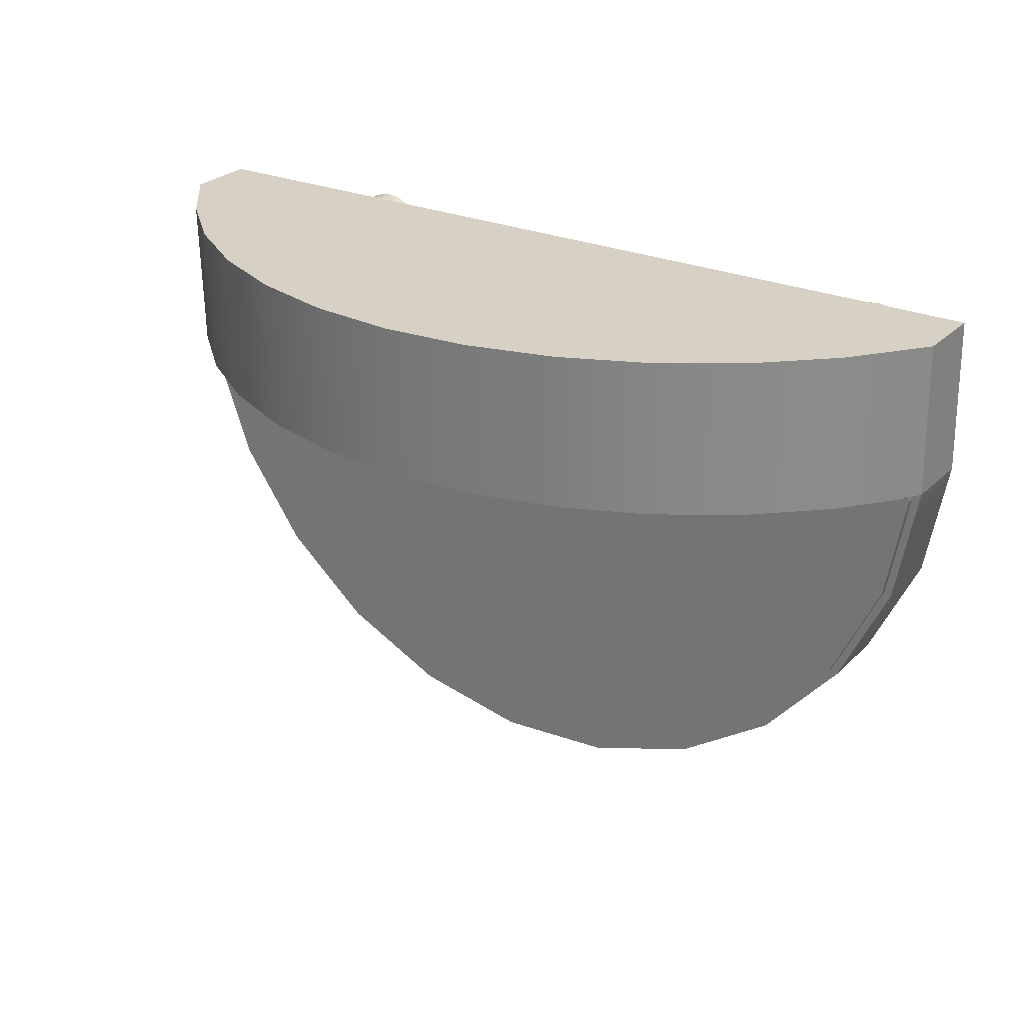
<metadata>
{"format":"obj","ext":"obj","renderer":"f3d","projection":"perspective","resolution":1024,"background":"white","views":[{"elev":27.5,"azim":-145.0,"up":"+Z"}]}
</metadata>
<code>
v 0.3931 0.03603 0.1726
v -0.3397 0.09481 0.1883
v -0.3882 0.03603 0.1893
v -0.2824 0.1451 0.1871
v -0.3911 0.03603 0.05829
v 0.3931 -0.02362 0.1726
v -0.2178 0.1856 0.1857
v -0.3425 0.09481 0.05725
v -0.3911 -0.02362 0.05829
v -0.3882 -0.02362 0.1893
v 0.3903 -0.02362 0.04153
v -0.1476 0.2153 0.1842
v -0.2852 0.1451 0.05602
v -0.3732 -0.02362 -0.04281
v -0.2753 -0.02362 0.1543
v 0.3903 0.03603 0.04153
v 0.3003 -0.02362 0.08205
v -0.07357 0.2335 0.1826
v -0.2206 0.1856 0.05464
v -0.3045 -0.02362 0.08654
v -0.3732 0.03603 -0.04281
v 0.3858 -0.02362 -0.009607
v -0.2856 -0.02362 0.1531
v -0.265 -0.02362 0.1528
v 0.3417 0.09481 0.04257
v 0.2928 -0.02362 0.07577
v 0.3059 -0.02362 0.09005
v 0.002414 0.2396 0.181
v -0.1504 0.2153 0.05313
v -0.2963 -0.02362 0.08009
v -0.3107 -0.02362 0.0949
v -0.3298 -0.02362 -0.1359
v -0.0145 -0.02362 -0.07164
v -0.2953 -0.02362 0.1492
v -0.2753 -0.1045 0.1543
v -0.2554 -0.02362 0.1486
v -0.265 -0.1045 0.1528
v 0.3858 0.03603 -0.009607
v 0.3445 0.09481 0.1736
v 0.284 -0.02362 0.07164
v 0.2928 -0.1119 0.07577
v 0.3092 -0.02362 0.09923
v 0.3059 -0.1119 0.09005
v 0.0784 0.2335 0.1793
v -0.07638 0.2335 0.05154
v -0.2867 -0.02362 0.07596
v -0.3045 -0.1045 0.08654
v -0.3145 -0.02362 0.1046
v -0.3298 0.03603 -0.1359
v -0.08728 -0.02362 -0.1192
v 0.008143 -0.02362 -0.07334
v -0.03681 -0.02362 -0.07585
v 0.2743 -0.02362 0.06994
v -0.3037 -0.02362 0.143
v -0.2856 -0.1045 0.1531
v 0.2711 -0.02362 0.1447
v -0.2554 -0.1045 0.1486
v 0.3507 0.03603 -0.1061
v 0.2844 0.1451 0.0438
v 0.2872 0.1451 0.1749
v 0.284 -0.1119 0.07164
v 0.3003 -0.1119 0.08205
v 0.3101 -0.02362 0.109
v 0.3092 -0.1119 0.09923
v 0.1524 0.2153 0.1778
v -0.000397 0.2396 0.04991
v -0.2764 -0.02362 0.07446
v -0.2963 -0.1045 0.08009
v -0.3107 -0.1045 0.0949
v -0.3157 -0.02362 0.1149
v -0.2638 -0.02362 -0.2145
v -0.09479 -0.02362 -0.1407
v -0.07448 -0.02362 -0.1005
v 0.02957 -0.02362 -0.08085
v 0.008143 -0.1187 -0.07334
v -0.05727 -0.02362 -0.08569
v -0.0145 -0.1187 -0.07164
v -0.3101 -0.02362 0.1348
v -0.2953 -0.1045 0.1492
v 0.2808 -0.02362 0.1438
v 0.2614 -0.02362 0.143
v -0.2472 -0.1045 0.1422
v 0.3507 -0.02362 -0.1061
v 0.2227 0.1856 0.1762
v 0.2743 -0.1119 0.06994
v 0.2474 -0.1119 0.07973
v 0.2554 -0.1119 0.07413
v 0.3084 -0.02362 0.1186
v 0.3101 -0.1119 0.109
v 0.2412 -0.1119 0.08721
v 0.237 -0.1119 0.09606
v 0.07559 0.2335 0.04828
v -0.2867 -0.1045 0.07596
v -0.248 -0.1045 0.08575
v -0.2416 -0.1045 0.09392
v -0.3145 -0.1045 0.1046
v -0.3142 -0.02362 0.1252
v -0.2638 0.03603 -0.2145
v -0.08244 -0.02362 -0.2061
v -0.0965 -0.02362 -0.1633
v -0.09479 -0.1187 -0.1407
v -0.08728 -0.1187 -0.1192
v 0.04833 -0.02362 -0.09365
v 0.02957 -0.1187 -0.08085
v -0.03681 -0.1187 -0.07585
v 0.2646 -0.02362 0.07079
v -0.3101 -0.1045 0.1348
v -0.3037 -0.1045 0.143
v 0.29 -0.02362 0.1405
v 0.2808 -0.1119 0.1438
v -0.2472 -0.02362 0.1422
v 0.2711 -0.1119 0.1447
v 0.2918 0.03603 -0.1902
v 0.2198 0.1856 0.04519
v 0.2646 -0.1119 0.07079
v 0.3042 -0.02362 0.1274
v 0.3084 -0.1119 0.1186
v 0.2353 -0.1119 0.1057
v 0.1496 0.2153 0.04669
v -0.2764 -0.1045 0.07446
v -0.2564 -0.1045 0.07952
v -0.2374 -0.1045 0.1035
v -0.3157 -0.1045 0.1149
v -0.1797 0.03603 -0.2734
v -0.06764 -0.02362 -0.2233
v -0.09228 -0.02362 -0.1856
v -0.0965 -0.1187 -0.1633
v -0.07448 -0.1187 -0.1005
v -0.05727 -0.1187 -0.08569
v 0.04833 -0.1187 -0.09365
v 0.2554 -0.02362 0.07413
v -0.3142 -0.1045 0.1252
v 0.298 -0.02362 0.1349
v 0.29 -0.1119 0.1405
v 0.2526 -0.02362 0.1389
v 0.2614 -0.1119 0.143
v -0.241 -0.02362 0.1338
v 0.06313 -0.02362 -0.1109
v 0.2918 -0.02362 -0.1902
v 0.2412 -0.02362 0.08721
v 0.3042 -0.1119 0.1274
v 0.2362 -0.1119 0.1154
v 0.237 -0.02362 0.09606
v 0.2353 -0.02362 0.1057
v -0.2661 -0.02362 0.07567
v -0.2661 -0.1045 0.07567
v -0.248 -0.02362 0.08575
v -0.2416 -0.02362 0.09392
v -0.2359 -0.1045 0.1138
v -0.1797 -0.02362 -0.2734
v -0.04888 -0.02362 -0.2361
v -0.06764 -0.1187 -0.2233
v -0.08244 -0.1187 -0.2061
v -0.09228 -0.1187 -0.1856
v 0.07297 -0.1187 -0.1313
v 0.07718 -0.1187 -0.1536
v 0.06313 -0.1187 -0.1109
v 0.2474 -0.02362 0.07973
v -0.241 -0.1045 0.1338
v 0.298 -0.1119 0.1349
v 0.07297 -0.02362 -0.1313
v 0.07548 -0.02362 -0.1763
v 0.2132 -0.02362 -0.2562
v 0.2395 -0.1119 0.1246
v 0.2362 -0.02362 0.1154
v -0.2564 -0.02362 0.07952
v -0.2374 -0.02362 0.1035
v -0.2371 -0.1045 0.1241
v -0.08325 0.03603 -0.3085
v -0.02746 -0.02362 -0.2436
v 0.07548 -0.1187 -0.1763
v 0.2526 -0.1119 0.1389
v 0.2451 -0.02362 0.1326
v -0.2371 -0.02362 0.1241
v 0.07718 -0.02362 -0.1536
v 0.06797 -0.02362 -0.1977
v 0.2132 0.03603 -0.2562
v -0.004815 -0.02362 -0.2453
v 0.2451 -0.1119 0.1326
v 0.2395 -0.02362 0.1246
v -0.2359 -0.02362 0.1138
v -0.08325 -0.02362 -0.3085
v -0.04888 -0.1187 -0.2361
v 0.05517 -0.1187 -0.2165
v 0.06797 -0.1187 -0.1977
v 0.05517 -0.02362 -0.2165
v 0.1201 -0.02362 -0.2996
v 0.0175 -0.02362 -0.2411
v 0.01903 0.03603 -0.3174
v -0.02746 -0.1187 -0.2436
v 0.03796 -0.1187 -0.2313
v 0.03796 -0.02362 -0.2313
v 0.1201 0.03603 -0.2996
v -0.004815 -0.1187 -0.2453
v 0.01903 -0.02362 -0.3174
v 0.0175 -0.1187 -0.2411
v -0.383 0.03603 0.05812
v -0.383 0.04108 0.05812
v 0.3832 0.03603 0.04168
v -0.3831 0.03603 0.0515
v 0.3832 0.04108 0.04168
v -0.3669 0.03603 -0.0408
v -0.3831 0.04108 0.0515
v 0.3831 0.03603 0.03506
v 0.3831 0.04108 0.03506
v -0.3242 0.03603 -0.1323
v 0.3793 0.03603 -0.008162
v -0.3669 0.04108 -0.0408
v 0.3793 0.04108 -0.008162
v 0.3448 0.03603 -0.103
v -0.2593 0.03603 -0.2096
v -0.3242 0.04108 -0.1323
v 0.2869 0.03603 -0.1857
v 0.3448 0.04108 -0.103
v 0.2869 0.04108 -0.1857
v -0.1766 0.03603 -0.2674
v -0.2593 0.04108 -0.2096
v 0.2096 0.03603 -0.2506
v -0.1766 0.04108 -0.2674
v -0.0818 0.03603 -0.302
v 0.2096 0.04108 -0.2506
v -0.0818 0.04108 -0.302
v 0.1181 0.03603 -0.2932
v 0.1181 0.04108 -0.2932
v 0.01873 0.03603 -0.3107
v 0.01873 0.04108 -0.3107
v 0.3786 0.04461 0.04178
v -0.34 0.09235 0.0572
v -0.3794 0.04461 0.05804
v -0.2831 0.1423 0.05597
v -0.219 0.1825 0.0546
v -0.34 0.09235 0.05416
v -0.1493 0.212 0.0531
v -0.2832 0.1423 0.05294
v -0.3836 0.03956 0.0551
v -0.07582 0.23 0.05153
v -0.2191 0.1825 0.05157
v 0.3785 0.04461 0.03875
v -0.3836 0.03956 0.05813
v -0.000397 0.236 0.04991
v -0.1494 0.212 0.05007
v -0.3795 0.04461 0.05501
v -0.3836 0.04461 0.05813
v 0.07503 0.23 0.04829
v -0.07589 0.23 0.0485
v -0.3836 0.04461 0.0551
v 0.1485 0.212 0.04672
v -0.000462 0.236 0.04688
v 0.3828 0.04461 0.04169
v 0.2182 0.1825 0.04522
v 0.07496 0.23 0.04526
v 0.3827 0.04461 0.03866
v 0.2823 0.1423 0.04385
v 0.1485 0.212 0.04368
v 0.3827 0.03956 0.03866
v 0.3392 0.09235 0.04263
v 0.2181 0.1825 0.04219
v 0.3828 0.03956 0.04169
v 0.2822 0.1423 0.04081
v 0.3391 0.09235 0.03959
g mesh1_mesh1-geometry
f 1 2 3
f 2 1 4
f 2 5 3
f 3 6 1
f 4 1 7
f 4 8 2
f 5 2 8
f 9 3 5
f 6 3 10
f 11 1 6
f 7 1 12
f 7 13 4
f 8 4 13
f 3 9 10
f 5 14 9
f 10 15 6
f 1 11 16
f 17 11 6
f 12 1 18
f 12 19 7
f 13 7 19
f 9 20 10
f 14 5 21
f 14 22 9
f 10 23 15
f 24 6 15
f 22 16 11
f 25 1 16
f 26 11 17
f 17 6 27
f 18 1 28
f 18 29 12
f 19 12 29
f 20 9 30
f 10 20 31
f 21 32 14
f 33 22 14
f 9 22 11
f 10 34 23
f 23 35 15
f 36 6 24
f 15 37 24
f 16 22 38
f 1 25 39
f 40 11 26
f 17 41 26
f 27 6 42
f 43 17 27
f 28 1 44
f 28 45 18
f 29 18 45
f 30 9 46
f 30 47 20
f 47 31 20
f 10 31 48
f 32 21 49
f 32 50 14
f 51 22 33
f 14 52 33
f 9 11 53
f 10 54 34
f 34 55 23
f 35 23 55
f 37 15 35
f 56 6 36
f 24 57 36
f 57 24 37
f 22 58 38
f 59 39 25
f 60 1 39
f 53 11 40
f 26 61 40
f 41 17 62
f 61 26 41
f 42 6 63
f 64 27 42
f 17 43 62
f 27 64 43
f 44 1 65
f 44 66 28
f 45 28 66
f 46 9 67
f 46 68 30
f 47 30 68
f 31 47 69
f 69 48 31
f 10 48 70
f 49 71 32
f 32 72 50
f 14 50 73
f 74 22 51
f 33 75 51
f 14 76 52
f 52 77 33
f 67 9 53
f 10 78 54
f 54 79 34
f 55 34 79
f 55 37 35
f 80 6 56
f 36 81 56
f 82 36 57
f 79 57 37
f 58 22 83
f 39 59 60
f 84 1 60
f 40 85 53
f 85 40 61
f 86 41 62
f 87 61 41
f 63 6 88
f 89 42 63
f 42 89 64
f 90 62 43
f 91 43 64
f 65 1 84
f 65 92 44
f 66 44 92
f 67 93 46
f 68 46 93
f 68 94 47
f 47 95 69
f 48 69 96
f 96 70 48
f 10 70 97
f 71 49 98
f 71 99 32
f 32 100 72
f 101 50 72
f 102 73 50
f 14 73 76
f 103 22 74
f 51 104 74
f 75 33 77
f 104 51 75
f 76 105 52
f 77 52 105
f 67 53 106
f 10 97 78
f 107 54 78
f 79 54 108
f 79 37 55
f 109 6 80
f 56 110 80
f 111 81 36
f 81 112 56
f 36 82 111
f 108 82 57
f 108 57 79
f 103 83 22
f 83 113 58
f 114 60 59
f 60 114 84
f 115 53 85
f 61 115 85
f 87 41 86
f 86 62 90
f 115 61 87
f 88 6 116
f 117 63 88
f 63 117 89
f 118 64 89
f 90 43 91
f 91 64 118
f 84 119 65
f 92 65 119
f 93 67 120
f 93 121 68
f 68 121 94
f 47 94 95
f 69 95 122
f 69 122 96
f 70 96 123
f 123 97 70
f 124 71 98
f 71 125 99
f 32 99 126
f 32 126 100
f 127 72 100
f 50 101 102
f 72 127 101
f 73 102 128
f 73 129 76
f 74 130 103
f 130 74 104
f 105 75 77
f 105 104 75
f 105 76 129
f 53 115 106
f 67 106 131
f 132 78 97
f 54 107 108
f 78 132 107
f 133 6 109
f 80 134 109
f 110 56 112
f 134 80 110
f 111 135 81
f 112 81 136
f 82 137 111
f 107 82 108
f 138 83 103
f 113 83 139
f 119 84 114
f 86 131 87
f 140 86 90
f 87 106 115
f 116 6 133
f 141 88 116
f 88 141 117
f 142 89 117
f 118 89 142
f 143 90 91
f 144 91 118
f 145 120 67
f 146 93 120
f 93 146 121
f 121 147 94
f 147 95 94
f 148 122 95
f 96 122 149
f 96 149 123
f 97 123 132
f 71 124 150
f 71 151 125
f 152 99 125
f 153 126 99
f 154 100 126
f 100 154 127
f 101 155 102
f 127 156 101
f 102 157 128
f 129 73 128
f 130 138 103
f 129 130 104
f 129 104 105
f 106 87 131
f 158 67 131
f 132 159 107
f 109 160 133
f 160 109 134
f 136 110 112
f 136 134 110
f 137 135 111
f 135 136 81
f 137 82 159
f 107 159 82
f 161 83 138
f 162 139 83
f 163 113 139
f 131 86 158
f 86 140 158
f 90 143 140
f 160 116 133
f 116 160 141
f 164 117 141
f 142 117 164
f 165 118 142
f 91 144 143
f 118 165 144
f 120 145 146
f 67 158 145
f 146 166 121
f 147 121 166
f 95 147 148
f 122 148 167
f 167 149 122
f 123 149 168
f 123 168 132
f 169 150 124
f 150 170 71
f 71 170 151
f 151 152 125
f 99 152 153
f 126 153 154
f 154 171 127
f 101 156 155
f 102 155 157
f 127 171 156
f 128 157 130
f 128 130 129
f 138 130 157
f 132 168 159
f 172 160 134
f 172 134 136
f 137 173 135
f 136 135 172
f 159 174 137
f 175 83 161
f 157 161 138
f 176 139 162
f 162 83 175
f 113 163 177
f 139 178 163
f 147 158 140
f 148 140 143
f 179 141 160
f 164 141 179
f 180 142 164
f 142 180 165
f 167 143 144
f 181 144 165
f 166 146 145
f 145 158 166
f 166 158 147
f 147 140 148
f 148 143 167
f 149 167 181
f 181 168 149
f 150 169 182
f 150 178 170
f 170 183 151
f 152 151 183
f 152 184 153
f 153 185 154
f 154 185 171
f 175 155 156
f 161 157 155
f 162 156 171
f 174 159 168
f 179 160 172
f 137 180 173
f 173 172 135
f 174 180 137
f 155 175 161
f 186 139 176
f 171 176 162
f 156 162 175
f 187 177 163
f 178 139 188
f 150 163 178
f 173 164 179
f 164 173 180
f 174 165 180
f 167 144 181
f 181 165 174
f 168 181 174
f 189 182 169
f 182 187 150
f 178 190 170
f 183 170 190
f 183 191 152
f 152 191 184
f 153 184 185
f 176 171 185
f 172 173 179
f 192 139 186
f 185 186 176
f 177 187 193
f 150 187 163
f 188 139 192
f 188 194 178
f 182 189 195
f 187 182 195
f 190 178 194
f 190 196 183
f 183 196 191
f 191 186 184
f 186 185 184
f 186 191 192
f 195 193 187
f 192 196 188
f 194 188 196
f 193 195 189
f 196 190 194
f 196 192 191
g mesh1_mesh1-geometry
f 3 2 1
f 4 1 2
f 3 5 2
f 1 5 3
f 7 1 4
f 2 8 4
f 8 2 5
f 1 197 5
f 12 1 7
f 4 13 7
f 13 4 8
f 8 198 5
f 5 198 8
f 1 199 197
f 200 5 197
f 197 5 198
f 198 5 197
f 18 1 12
f 7 19 12
f 19 7 13
f 201 8 13
f 13 8 201
f 198 8 201
f 201 8 198
f 199 1 16
f 16 1 25
f 202 5 200
f 198 200 197
f 28 1 18
f 12 29 18
f 29 12 19
f 201 13 19
f 19 13 201
f 201 203 198
f 202 21 5
f 16 204 199
f 201 16 199
f 199 16 201
f 39 25 1
f 201 25 16
f 16 25 201
f 203 202 200
f 200 198 203
f 44 1 28
f 18 45 28
f 45 18 29
f 201 19 29
f 29 19 201
f 205 203 201
f 206 21 202
f 38 207 16
f 16 207 204
f 205 199 204
f 199 205 201
f 25 39 59
f 39 1 60
f 201 59 25
f 25 59 201
f 202 203 208
f 65 1 44
f 28 66 44
f 66 28 45
f 201 29 45
f 45 29 201
f 209 203 205
f 206 49 21
f 208 206 202
f 58 210 38
f 38 210 207
f 207 205 204
f 60 59 39
f 60 1 84
f 201 114 59
f 59 114 201
f 209 208 203
f 84 1 65
f 44 92 65
f 92 44 66
f 201 45 66
f 66 45 201
f 205 207 209
f 211 49 206
f 206 208 212
f 58 213 210
f 214 207 210
f 59 60 114
f 84 114 60
f 201 119 114
f 114 119 201
f 214 208 209
f 65 119 84
f 119 65 92
f 201 66 92
f 92 66 201
f 207 214 209
f 211 98 49
f 212 211 206
f 214 212 208
f 113 213 58
f 215 210 213
f 210 215 214
f 114 84 119
f 201 92 119
f 119 92 201
f 216 98 211
f 211 212 217
f 215 212 214
f 216 124 98
f 113 218 213
f 218 215 213
f 211 219 216
f 215 217 212
f 219 211 217
f 220 124 216
f 177 218 113
f 215 218 221
f 222 216 219
f 221 217 215
f 221 219 217
f 220 169 124
f 216 222 220
f 177 223 218
f 223 221 218
f 224 222 219
f 224 219 221
f 225 169 220
f 226 220 222
f 193 223 177
f 221 223 224
f 222 224 226
f 169 225 189
f 220 226 225
f 193 225 223
f 225 224 223
f 224 225 226
f 225 193 189
g mesh1_mesh1-geometry
f 1 6 3
f 3 5 1
f 5 3 9
f 10 3 6
f 6 1 11
f 5 197 1
f 10 9 3
f 9 14 5
f 6 15 10
f 16 11 1
f 6 11 17
f 197 199 1
f 197 5 200
f 10 20 9
f 21 5 14
f 9 22 14
f 15 23 10
f 15 6 24
f 11 16 22
f 16 1 199
f 17 11 26
f 27 6 17
f 200 5 202
f 197 200 198
f 198 203 201
f 30 9 20
f 31 20 10
f 5 21 202
f 14 32 21
f 14 22 33
f 11 22 9
f 23 34 10
f 15 35 23
f 24 6 36
f 24 37 15
f 38 22 16
f 199 204 16
f 26 11 40
f 26 41 17
f 42 6 27
f 27 17 43
f 200 202 203
f 203 198 200
f 201 203 205
f 46 9 30
f 20 47 30
f 20 31 47
f 48 31 10
f 202 21 206
f 49 21 32
f 14 50 32
f 33 22 51
f 33 52 14
f 53 11 9
f 34 54 10
f 23 55 34
f 55 23 35
f 35 15 37
f 36 6 56
f 36 57 24
f 37 24 57
f 38 58 22
f 16 207 38
f 204 207 16
f 204 199 205
f 201 205 199
f 40 11 53
f 40 61 26
f 62 17 41
f 41 26 61
f 63 6 42
f 42 27 64
f 62 43 17
f 43 64 27
f 208 203 202
f 205 203 209
f 67 9 46
f 30 68 46
f 68 30 47
f 69 47 31
f 31 48 69
f 70 48 10
f 21 49 206
f 202 206 208
f 32 71 49
f 50 72 32
f 73 50 14
f 51 22 74
f 51 75 33
f 52 76 14
f 33 77 52
f 53 9 67
f 54 78 10
f 34 79 54
f 79 34 55
f 35 37 55
f 56 6 80
f 56 81 36
f 57 36 82
f 37 57 79
f 83 22 58
f 38 210 58
f 207 210 38
f 204 205 207
f 53 85 40
f 61 40 85
f 62 41 86
f 41 61 87
f 88 6 63
f 63 42 89
f 64 89 42
f 43 62 90
f 64 43 91
f 203 208 209
f 209 207 205
f 46 93 67
f 93 46 68
f 47 94 68
f 69 95 47
f 96 69 48
f 48 70 96
f 97 70 10
f 206 49 211
f 212 208 206
f 98 49 71
f 32 99 71
f 72 100 32
f 72 50 101
f 50 73 102
f 76 73 14
f 74 22 103
f 74 104 51
f 77 33 75
f 75 51 104
f 52 105 76
f 105 52 77
f 106 53 67
f 78 97 10
f 78 54 107
f 108 54 79
f 55 37 79
f 80 6 109
f 80 110 56
f 36 81 111
f 56 112 81
f 111 82 36
f 57 82 108
f 79 57 108
f 22 83 103
f 58 113 83
f 210 213 58
f 210 207 214
f 85 53 115
f 85 115 61
f 86 41 87
f 90 62 86
f 87 61 115
f 116 6 88
f 88 63 117
f 89 117 63
f 89 64 118
f 91 43 90
f 118 64 91
f 209 208 214
f 209 214 207
f 120 67 93
f 68 121 93
f 94 121 68
f 95 94 47
f 122 95 69
f 96 122 69
f 123 96 70
f 70 97 123
f 49 98 211
f 206 211 212
f 208 212 214
f 98 71 124
f 99 125 71
f 126 99 32
f 100 126 32
f 100 72 127
f 102 101 50
f 101 127 72
f 128 102 73
f 76 129 73
f 103 130 74
f 104 74 130
f 77 75 105
f 75 104 105
f 129 76 105
f 106 115 53
f 131 106 67
f 97 78 132
f 108 107 54
f 107 132 78
f 109 6 133
f 109 134 80
f 112 56 110
f 110 80 134
f 81 135 111
f 136 81 112
f 111 137 82
f 108 82 107
f 103 83 138
f 139 83 113
f 58 213 113
f 213 210 215
f 214 215 210
f 87 131 86
f 90 86 140
f 115 106 87
f 133 6 116
f 116 88 141
f 117 141 88
f 117 89 142
f 142 89 118
f 91 90 143
f 118 91 144
f 67 120 145
f 120 93 146
f 121 146 93
f 94 147 121
f 94 95 147
f 95 122 148
f 149 122 96
f 123 149 96
f 132 123 97
f 211 98 216
f 217 212 211
f 214 212 215
f 150 124 71
f 98 124 216
f 125 151 71
f 125 99 152
f 99 126 153
f 126 100 154
f 127 154 100
f 102 155 101
f 101 156 127
f 128 157 102
f 128 73 129
f 103 138 130
f 104 130 129
f 105 104 129
f 131 87 106
f 131 67 158
f 107 159 132
f 133 160 109
f 134 109 160
f 112 110 136
f 110 134 136
f 111 135 137
f 81 136 135
f 159 82 137
f 82 159 107
f 138 83 161
f 83 139 162
f 139 113 163
f 213 218 113
f 213 215 218
f 158 86 131
f 158 140 86
f 140 143 90
f 133 116 160
f 141 160 116
f 141 117 164
f 164 117 142
f 142 118 165
f 143 144 91
f 144 165 118
f 146 145 120
f 145 158 67
f 121 166 146
f 166 121 147
f 148 147 95
f 167 148 122
f 122 149 167
f 168 149 123
f 132 168 123
f 216 219 211
f 212 217 215
f 217 211 219
f 124 150 169
f 71 170 150
f 216 124 220
f 151 170 71
f 125 152 151
f 153 152 99
f 154 153 126
f 127 171 154
f 155 156 101
f 157 155 102
f 156 171 127
f 130 157 128
f 129 130 128
f 157 130 138
f 159 168 132
f 134 160 172
f 136 134 172
f 135 173 137
f 172 135 136
f 137 174 159
f 161 83 175
f 138 161 157
f 162 139 176
f 175 83 162
f 177 163 113
f 163 178 139
f 113 218 177
f 221 218 215
f 140 158 147
f 143 140 148
f 160 141 179
f 179 141 164
f 164 142 180
f 165 180 142
f 144 143 167
f 165 144 181
f 145 146 166
f 166 158 145
f 147 158 166
f 148 140 147
f 167 143 148
f 181 167 149
f 149 168 181
f 219 216 222
f 215 217 221
f 217 219 221
f 182 169 150
f 124 169 220
f 170 178 150
f 220 222 216
f 151 183 170
f 183 151 152
f 153 184 152
f 154 185 153
f 171 185 154
f 156 155 175
f 155 157 161
f 171 156 162
f 168 159 174
f 172 160 179
f 173 180 137
f 135 172 173
f 137 180 174
f 161 175 155
f 176 139 186
f 162 176 171
f 175 162 156
f 163 177 187
f 188 139 178
f 178 163 150
f 218 223 177
f 218 221 223
f 179 164 173
f 180 173 164
f 180 165 174
f 181 144 167
f 174 165 181
f 174 181 168
f 219 222 224
f 221 219 224
f 169 182 189
f 150 187 182
f 220 169 225
f 170 190 178
f 222 220 226
f 190 170 183
f 152 191 183
f 184 191 152
f 185 184 153
f 185 171 176
f 179 173 172
f 186 139 192
f 176 186 185
f 193 187 177
f 163 187 150
f 192 139 188
f 178 194 188
f 177 223 193
f 224 223 221
f 226 224 222
f 195 189 182
f 189 225 169
f 195 182 187
f 225 226 220
f 194 178 190
f 183 196 190
f 191 196 183
f 184 186 191
f 184 185 186
f 192 191 186
f 187 193 195
f 188 196 192
f 196 188 194
f 223 225 193
f 223 224 225
f 226 225 224
f 189 195 193
f 189 193 225
f 194 190 196
f 191 192 196
g mesh2_mesh2-geometry
f 227 228 229
f 228 227 230
f 229 228 227
f 230 227 228
f 230 227 231
f 231 227 230
f 228 232 230
f 231 227 233
f 233 227 231
f 230 234 231
f 234 230 232
f 232 228 235
f 233 227 236
f 236 227 233
f 231 237 233
f 237 231 234
f 234 232 238
f 239 235 228
f 236 227 240
f 240 227 236
f 233 241 236
f 241 233 237
f 237 234 238
f 242 238 232
f 235 243 239
f 240 227 244
f 244 227 240
f 236 245 240
f 245 236 241
f 241 237 238
f 243 235 246
f 244 227 247
f 247 227 244
f 240 248 244
f 248 240 245
f 245 241 238
f 246 249 243
f 247 227 250
f 250 227 247
f 244 251 247
f 251 244 248
f 248 245 238
f 249 246 252
f 250 227 253
f 253 227 250
f 247 254 250
f 254 247 251
f 251 248 238
f 255 249 252
f 253 227 256
f 256 227 253
f 250 257 253
f 257 250 254
f 254 251 238
f 249 255 258
f 253 259 256
f 259 253 257
f 257 254 238
f 258 256 255
f 260 256 259
f 259 257 238
f 260 255 256
f 260 259 238
g mesh2_mesh2-geometry
f 230 232 228
f 231 234 230
f 232 230 234
f 235 228 232
f 233 237 231
f 234 231 237
f 238 232 234
f 228 235 239
f 236 241 233
f 237 233 241
f 238 234 237
f 232 238 242
f 239 243 235
f 240 245 236
f 241 236 245
f 238 237 241
f 246 235 243
f 244 248 240
f 245 240 248
f 238 241 245
f 243 249 246
f 247 251 244
f 248 244 251
f 238 245 248
f 252 246 249
f 250 254 247
f 251 247 254
f 238 248 251
f 252 249 255
f 253 257 250
f 254 250 257
f 238 251 254
f 258 255 249
f 256 259 253
f 257 253 259
f 238 254 257
f 255 256 258
f 259 256 260
f 238 257 259
f 256 255 260
f 238 259 260
g mesh3_mesh3-geometry
l 231 233
l 230 231
l 233 236
l 228 230
l 236 240
l 239 228
l 240 244
l 243 239
l 244 247
l 249 243
l 247 250
l 258 249
l 250 253
l 256 258
l 253 256

</code>
